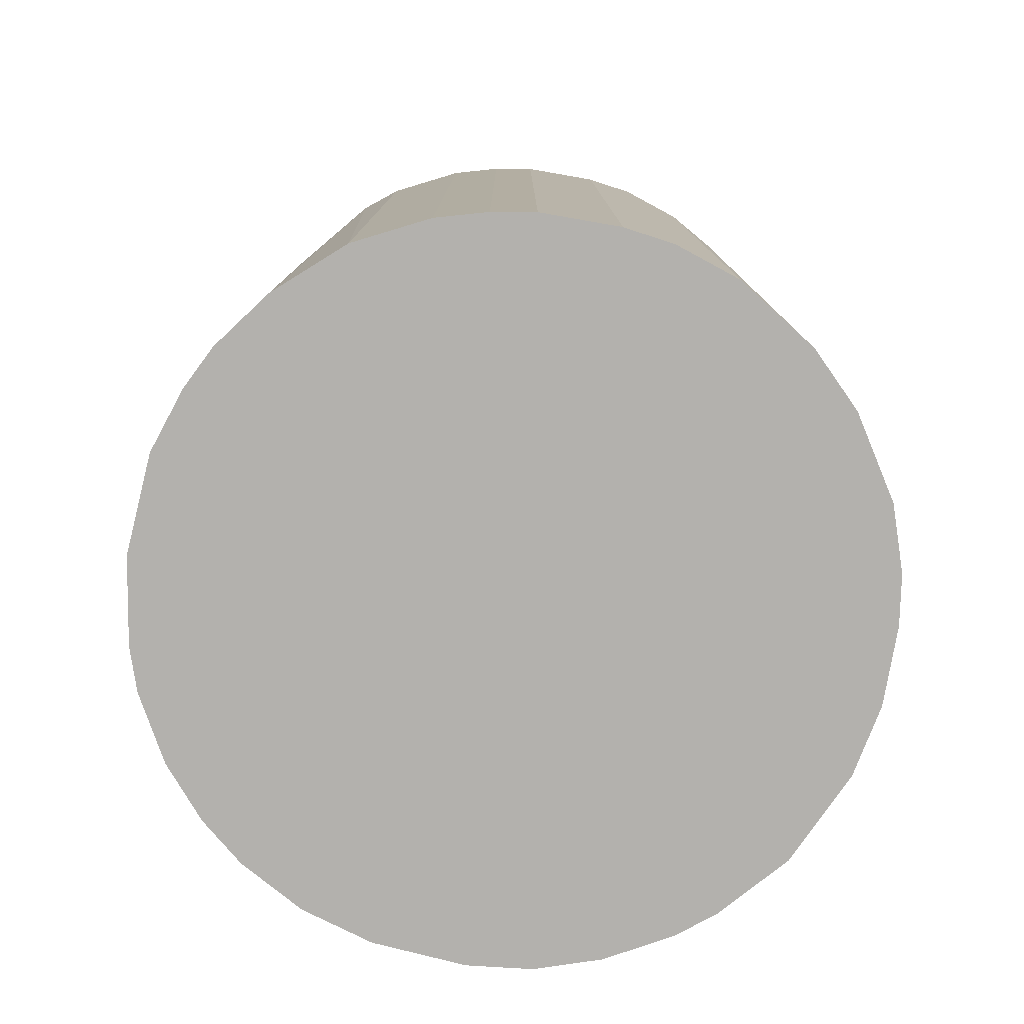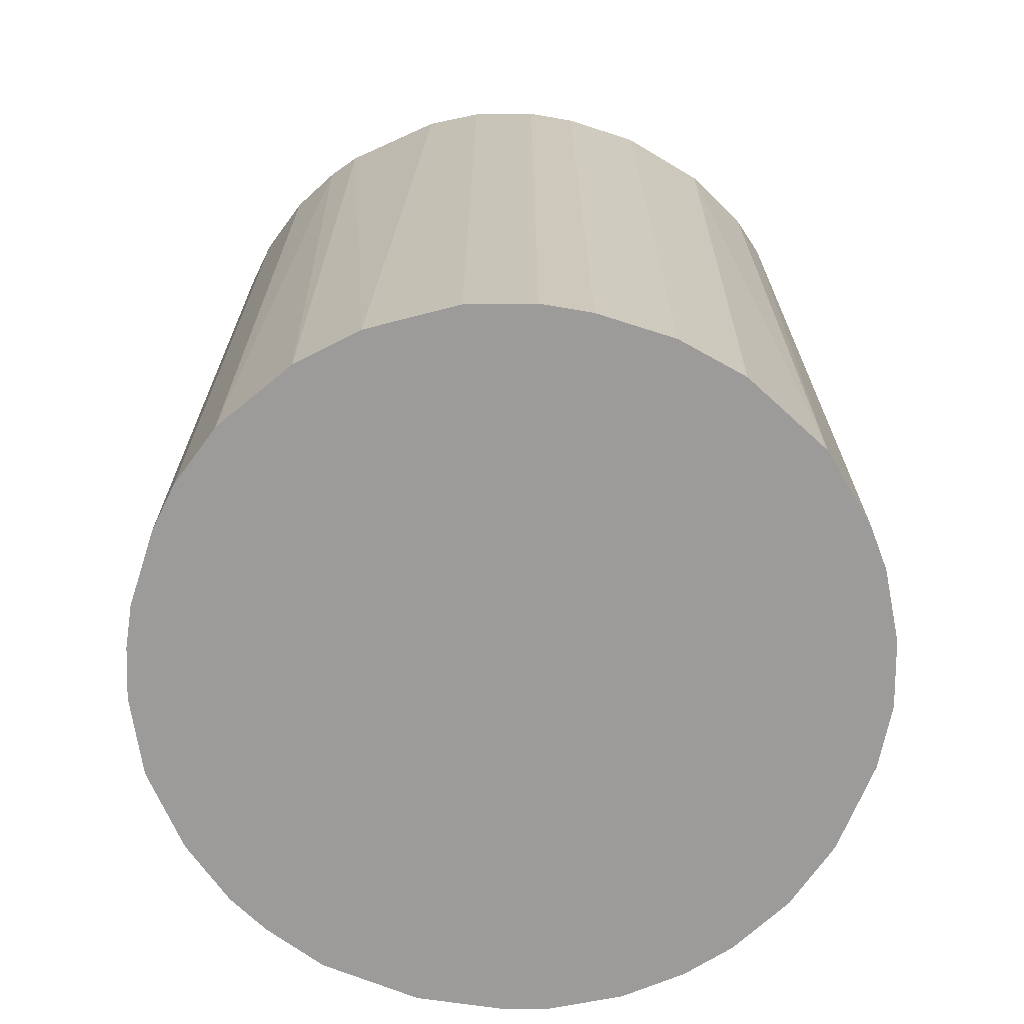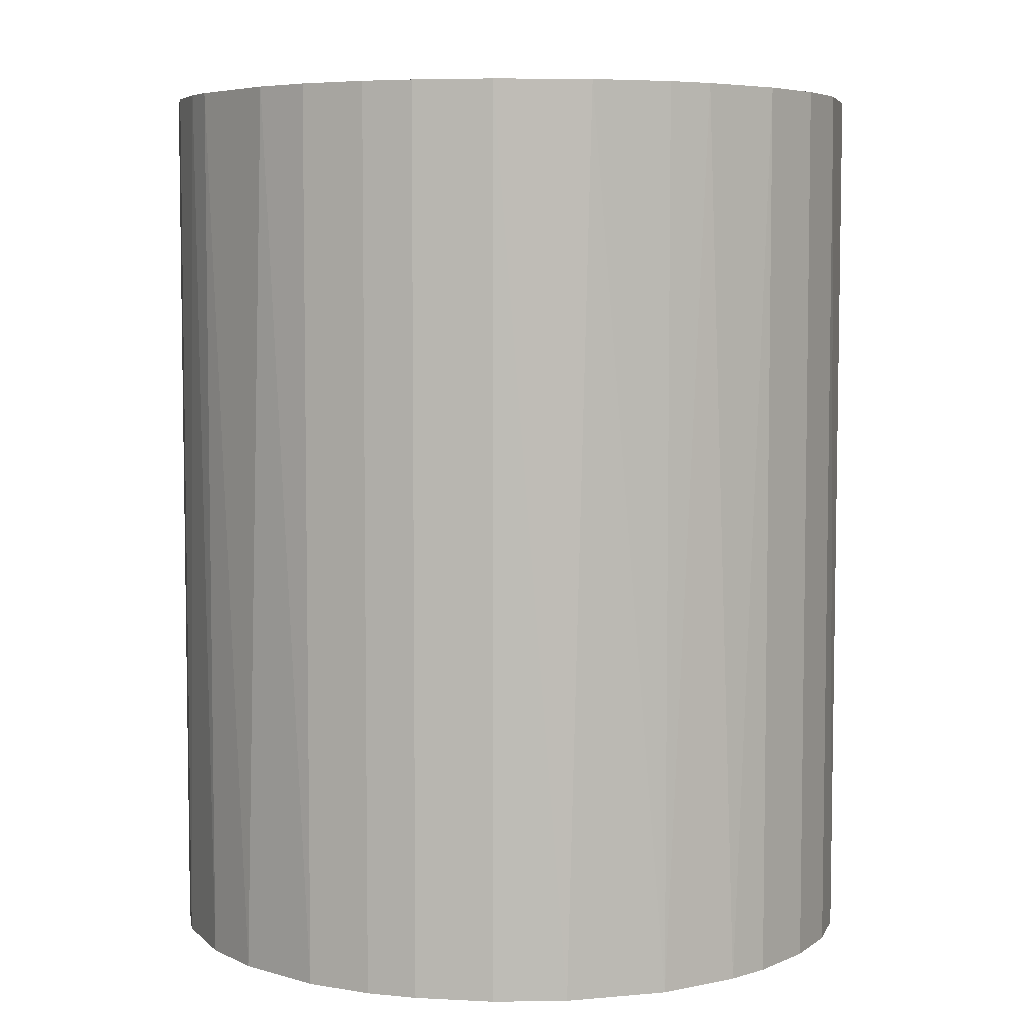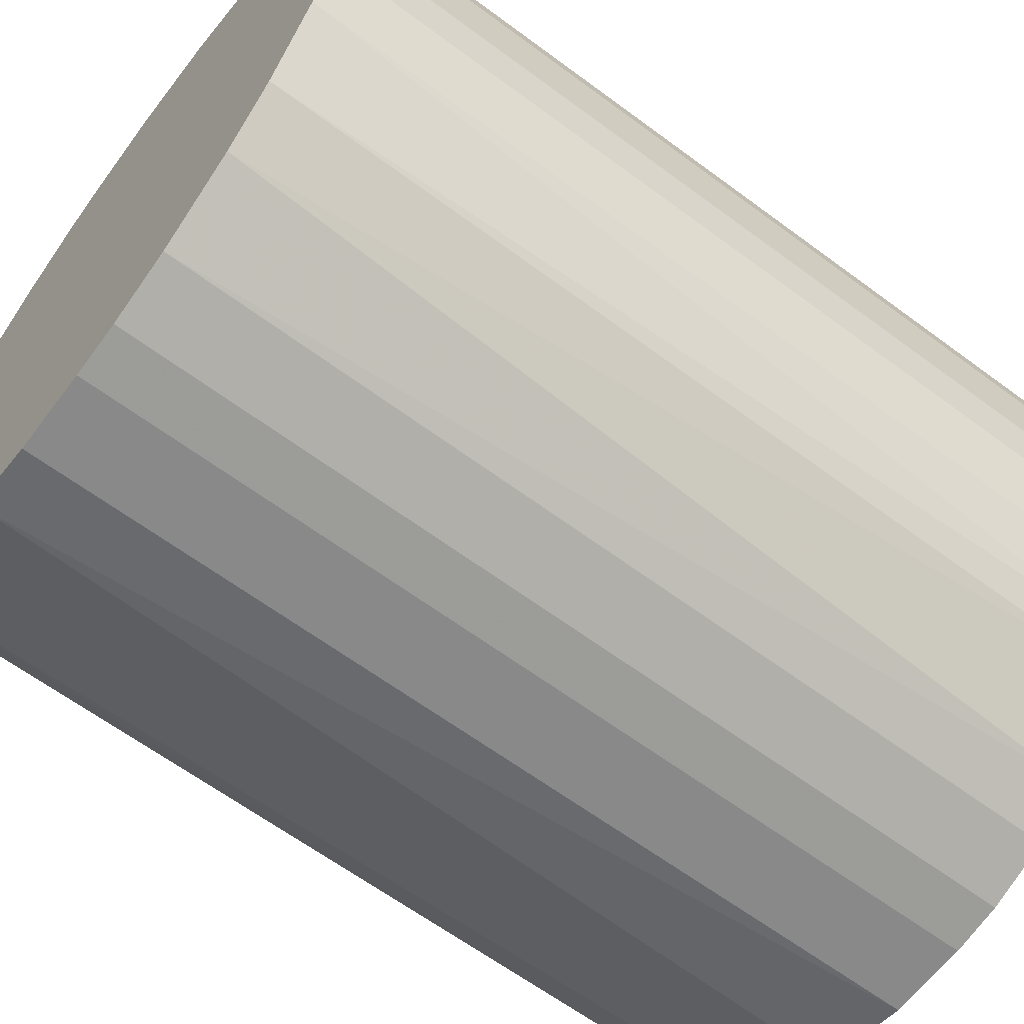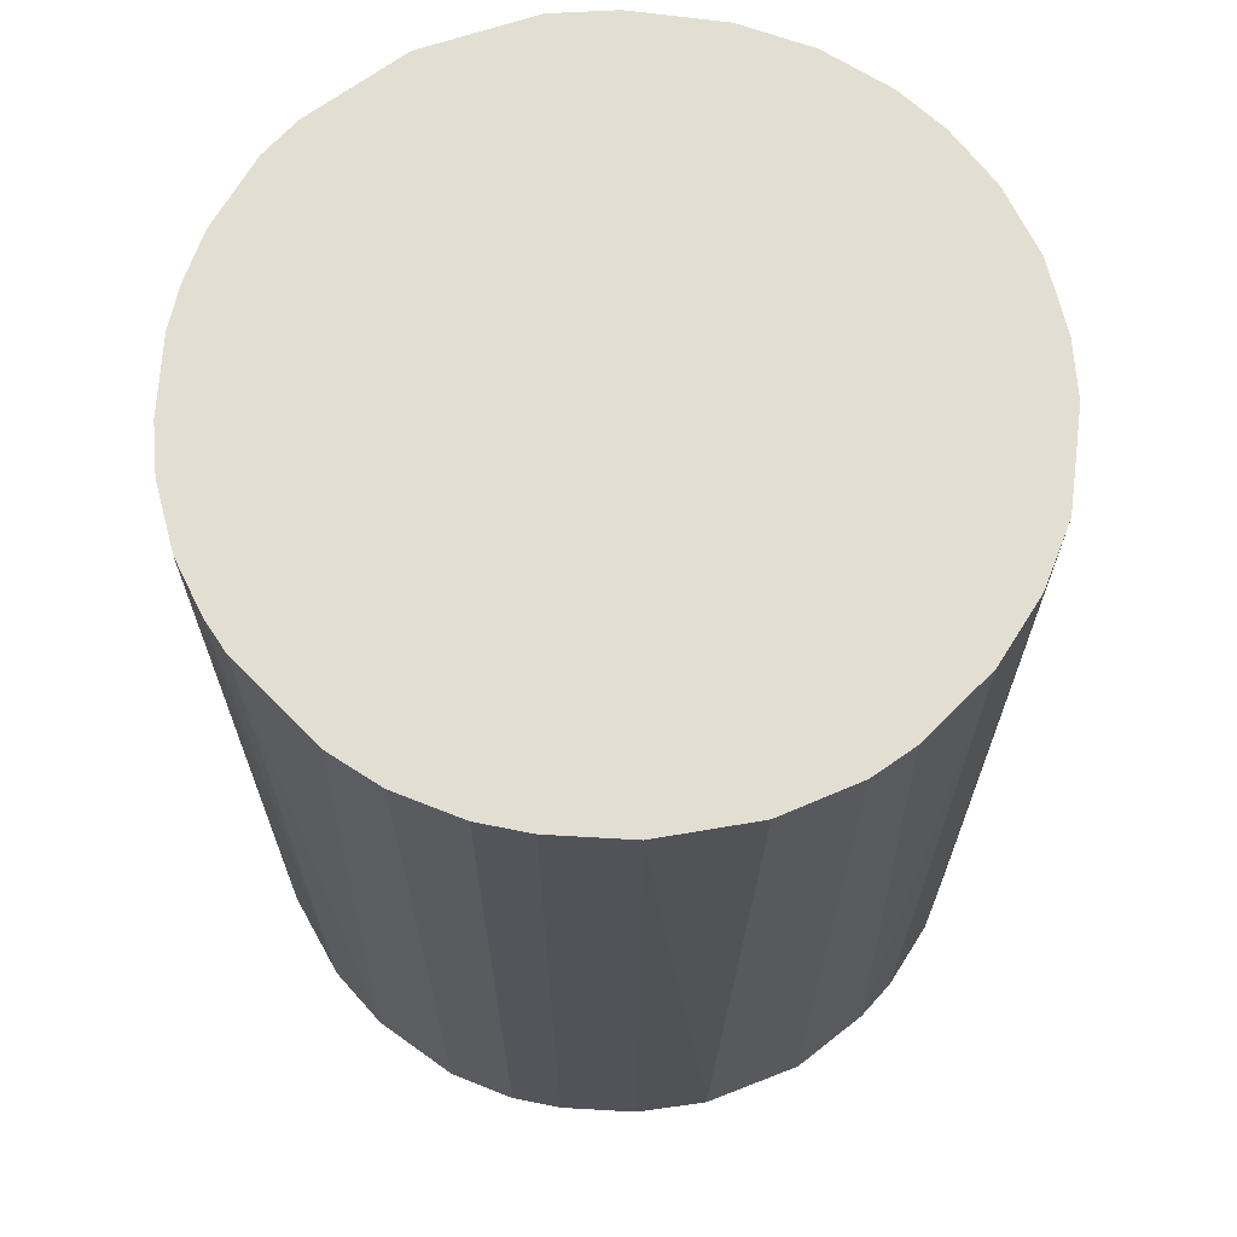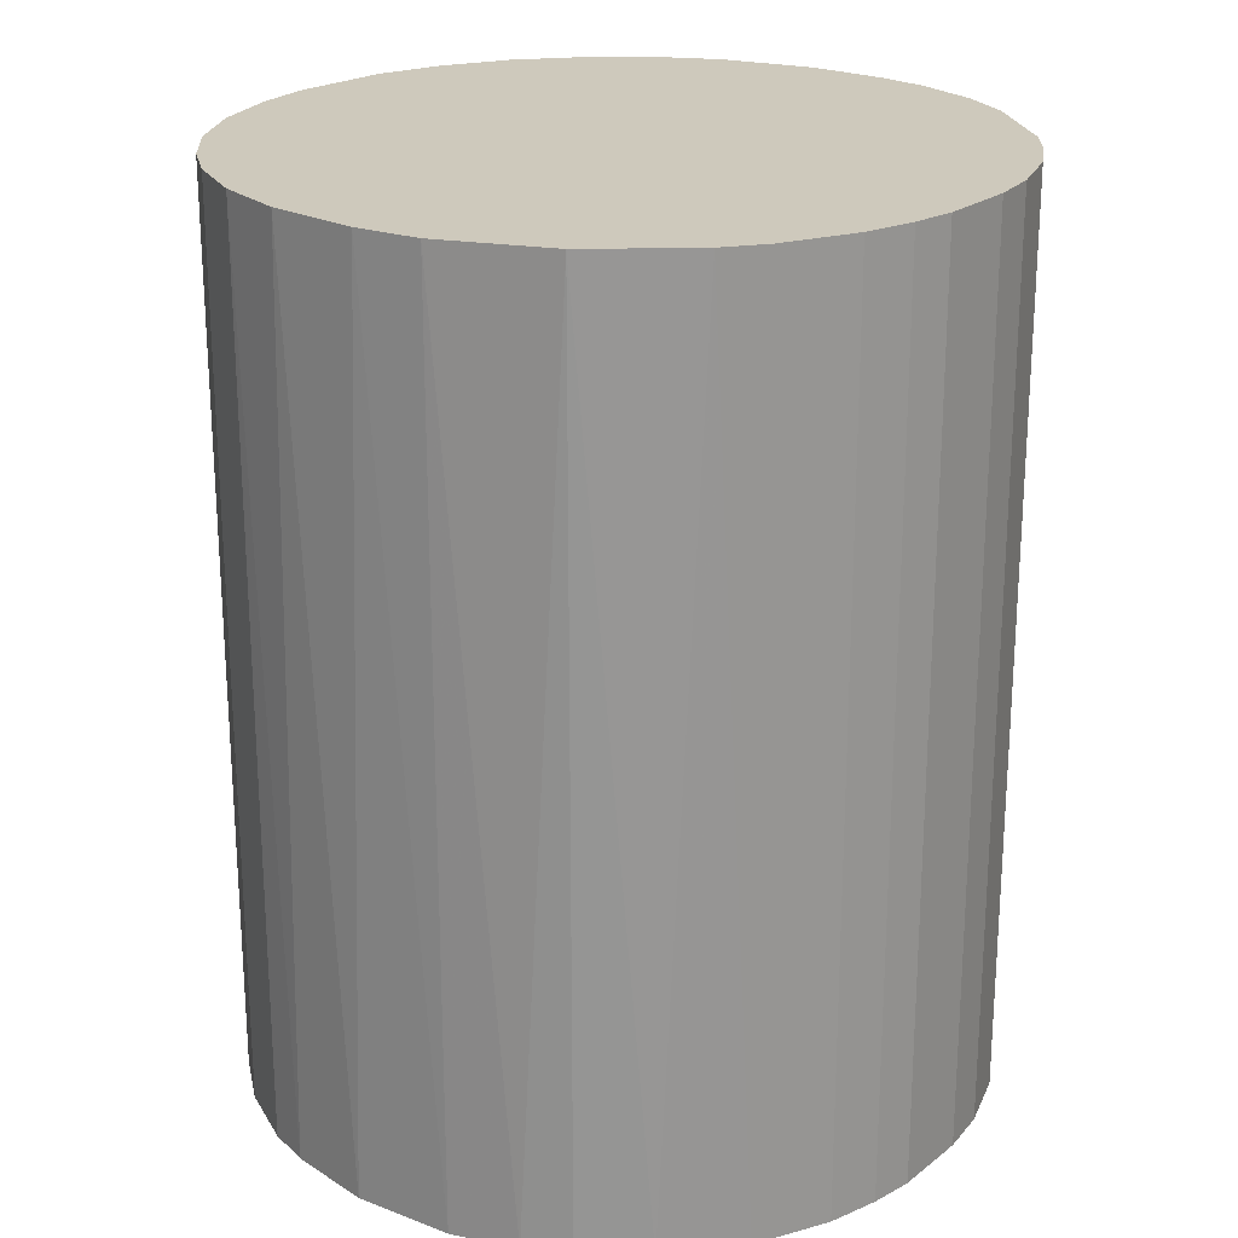
<metadata>
{"format":"obj","ext":"obj","renderer":"f3d","projection":"perspective","resolution":1024,"background":"white","views":[{"elev":-79.2,"azim":-99.9,"up":"+Z"},{"elev":-69.7,"azim":-17.9,"up":"+Z"},{"elev":5.7,"azim":9.1,"up":"+Z"},{"elev":-63.0,"azim":-127.0,"up":"+Y"},{"elev":67.5,"azim":3.3,"up":"+Z"},{"elev":22.5,"azim":-142.4,"up":"+Z"}]}
</metadata>
<code>
o convex_0
v -0.02297 0.005416 -0.02933
v 0.02358 0.001227 0.02933
v 0.02311 0.004951 0.02933
v -0.02344 -0.002492 0.02933
v 0.002626 -0.02344 -0.02933
v 0.009609 0.02171 -0.02933
v -0.005286 0.02311 0.02933
v 0.002626 -0.02344 0.02933
v 0.02171 -0.009474 -0.02933
v -0.01506 -0.01832 -0.02933
v -0.01599 0.01752 -0.02933
v 0.01566 -0.01786 0.02933
v -0.01971 0.01333 0.02933
v -0.0132 -0.01971 0.02933
v 0.0138 0.01938 0.02933
v 0.02171 0.009609 -0.02933
v -0.02158 -0.009939 -0.02933
v -0.005286 0.02311 -0.02933
v 0.01333 -0.01971 -0.02933
v -0.005751 -0.02297 -0.02933
v -0.01971 -0.0132 0.02933
v 0.004955 0.02311 0.02933
v 0.02171 -0.009474 0.02933
v 0.02358 -0.001093 -0.02933
v -0.01227 0.02031 0.02933
v 0.01938 0.0138 0.02933
v 0.01706 0.01659 -0.02933
v -0.005751 -0.02297 0.02933
v 0.008679 -0.02204 0.02933
v -0.02297 0.005416 0.02933
v 0.001227 0.02358 -0.02933
v -0.02344 -0.002492 -0.02933
v 0.01938 -0.01366 -0.02933
v -0.01971 0.01333 -0.02933
v 0.02311 -0.005281 0.02933
v -0.009474 0.02171 -0.02933
v -0.02297 -0.005751 0.02933
v -0.009939 -0.02157 -0.02933
v 0.00728 -0.02251 -0.02933
v 0.02311 0.004951 -0.02933
v -0.02204 0.008679 0.02933
v -0.01832 -0.01506 -0.02933
v -0.001093 0.02358 0.02933
v 0.01938 -0.01366 0.02933
v -0.01786 0.01566 0.02933
v 0.02171 0.009609 0.02933
v 0.009609 0.02171 0.02933
v -0.002492 -0.02344 0.02933
v -0.02344 0.002626 0.02933
v -0.01832 -0.01506 0.02933
v 0.0138 0.01938 -0.02933
v 0.02311 -0.005281 -0.02933
v 0.01752 -0.01599 -0.02933
v -0.02204 0.008679 -0.02933
v -0.02158 -0.009939 0.02933
v 0.01938 0.0138 -0.02933
v -0.009939 -0.02157 0.02933
v 0.01333 -0.01971 0.02933
v 0.006815 0.02264 -0.02933
v 0.01659 0.01706 0.02933
v -0.01227 0.02031 -0.02933
v -0.02297 -0.005751 -0.02933
v -0.002492 -0.02344 -0.02933
v -0.02344 0.002626 -0.02933
f 32 49 64
f 2 3 4
f 5 1 6
f 4 3 7
f 2 4 8
f 5 6 9
f 1 5 10
f 6 1 11
f 2 8 12
f 4 7 13
f 8 4 14
f 7 3 15
f 9 6 16
f 1 10 17
f 6 11 18
f 5 9 19
f 10 5 20
f 14 4 21
f 7 15 22
f 2 12 23
f 9 16 24
f 13 7 25
f 15 3 26
f 16 6 27
f 8 14 28
f 12 8 29
f 4 13 30
f 6 18 31
f 1 17 32
f 19 9 33
f 9 23 33
f 11 1 34
f 2 23 35
f 23 9 35
f 24 2 35
f 7 18 36
f 18 11 36
f 25 7 36
f 21 4 37
f 4 32 37
f 14 10 38
f 10 20 38
f 20 28 38
f 8 5 39
f 5 19 39
f 29 8 39
f 19 29 39
f 3 2 40
f 16 3 40
f 2 24 40
f 24 16 40
f 1 30 41
f 30 13 41
f 13 34 41
f 17 10 42
f 21 17 42
f 18 7 43
f 7 22 43
f 31 18 43
f 22 31 43
f 23 12 44
f 33 23 44
f 13 25 45
f 25 11 45
f 11 34 45
f 34 13 45
f 3 16 46
f 26 3 46
f 16 26 46
f 15 6 47
f 22 15 47
f 5 8 48
f 8 28 48
f 28 20 48
f 30 1 49
f 4 30 49
f 32 4 49
f 10 14 50
f 14 21 50
f 42 10 50
f 21 42 50
f 6 15 51
f 27 6 51
f 9 24 52
f 35 9 52
f 24 35 52
f 12 19 53
f 19 33 53
f 44 12 53
f 33 44 53
f 34 1 54
f 1 41 54
f 41 34 54
f 17 21 55
f 21 37 55
f 37 17 55
f 26 16 56
f 16 27 56
f 27 26 56
f 28 14 57
f 14 38 57
f 38 28 57
f 19 12 58
f 12 29 58
f 29 19 58
f 6 31 59
f 31 22 59
f 47 6 59
f 22 47 59
f 15 26 60
f 26 27 60
f 51 15 60
f 27 51 60
f 11 25 61
f 36 11 61
f 25 36 61
f 32 17 62
f 17 37 62
f 37 32 62
f 20 5 63
f 5 48 63
f 48 20 63
f 1 32 64
f 49 1 64

</code>
